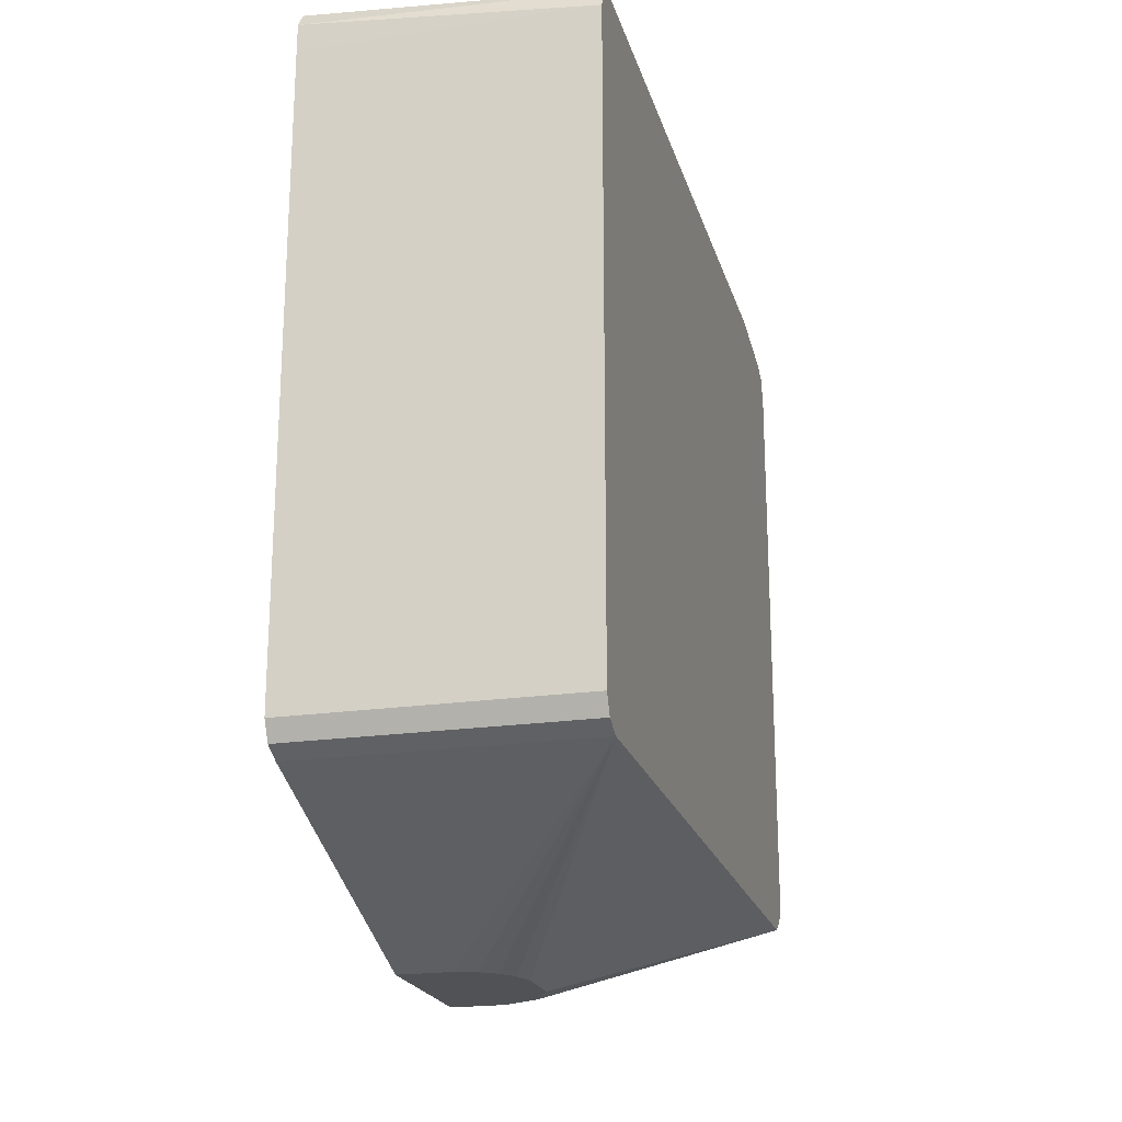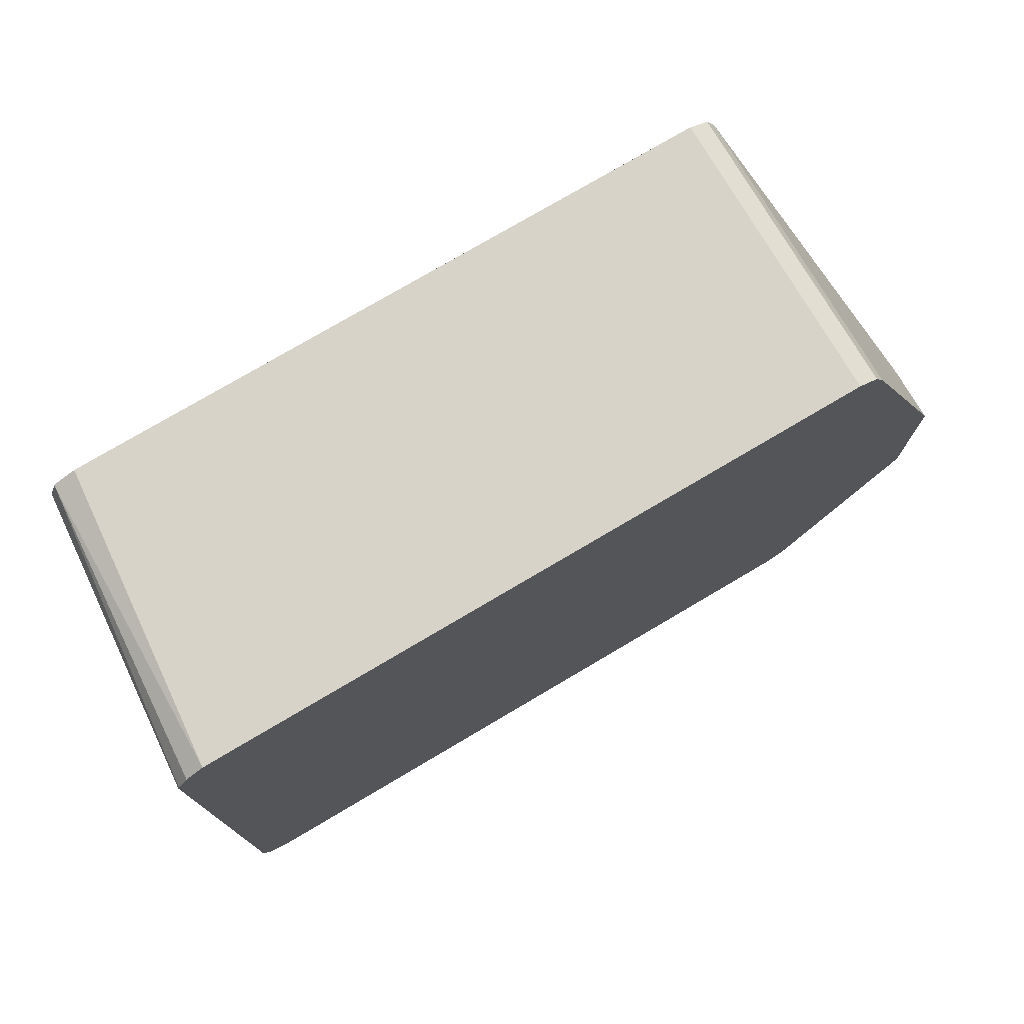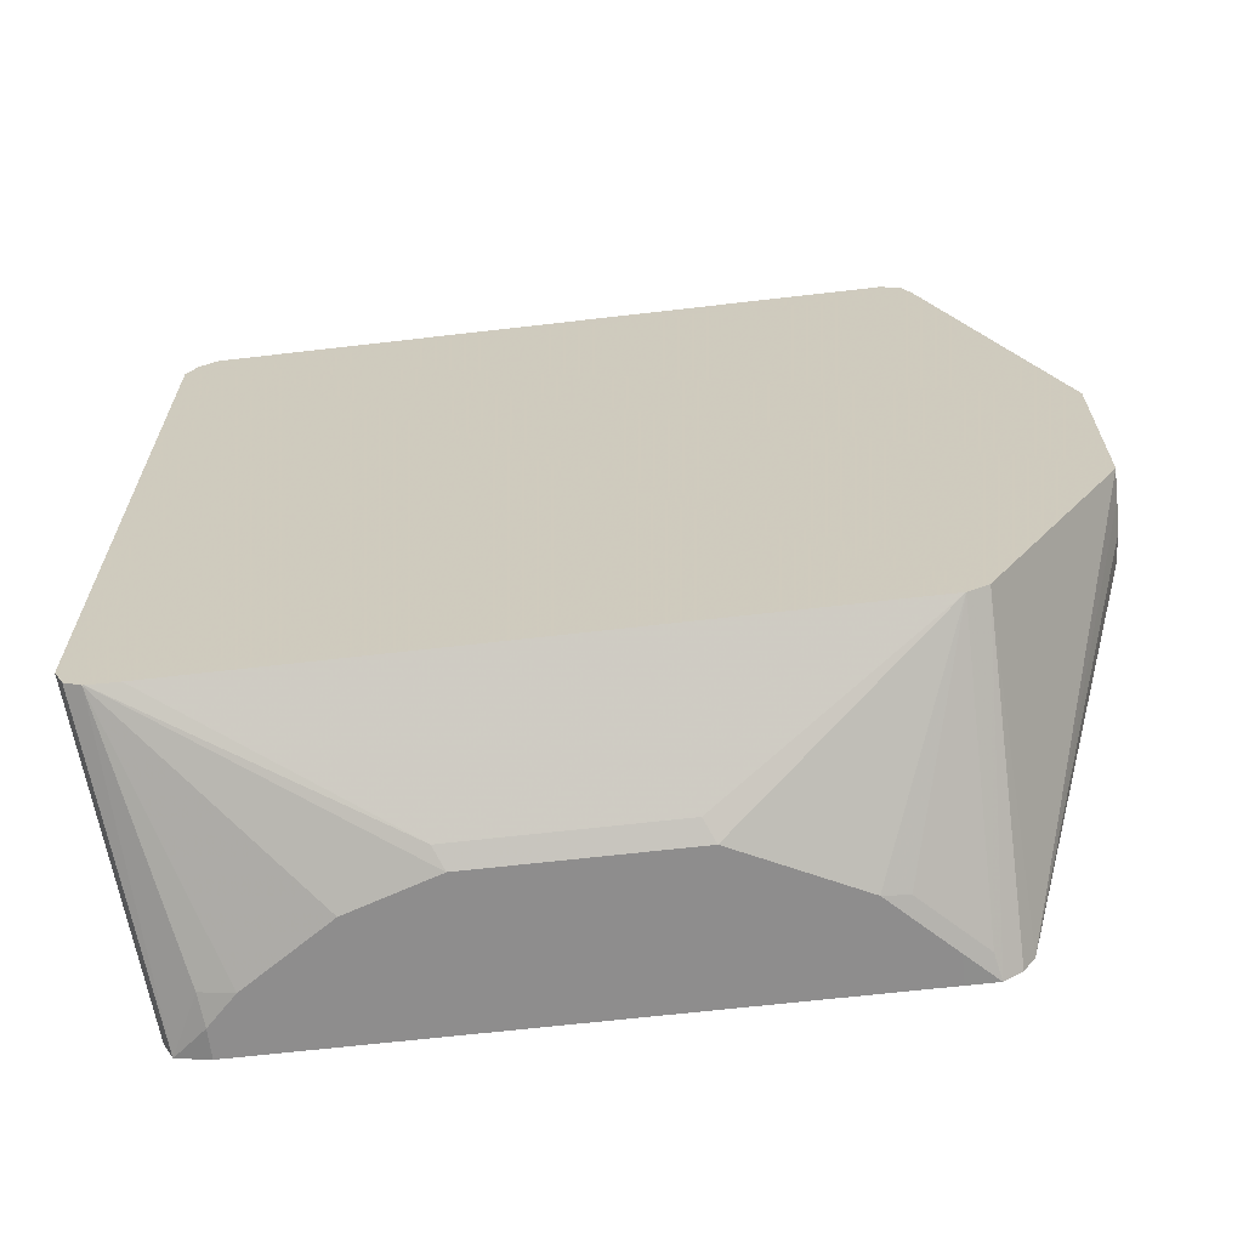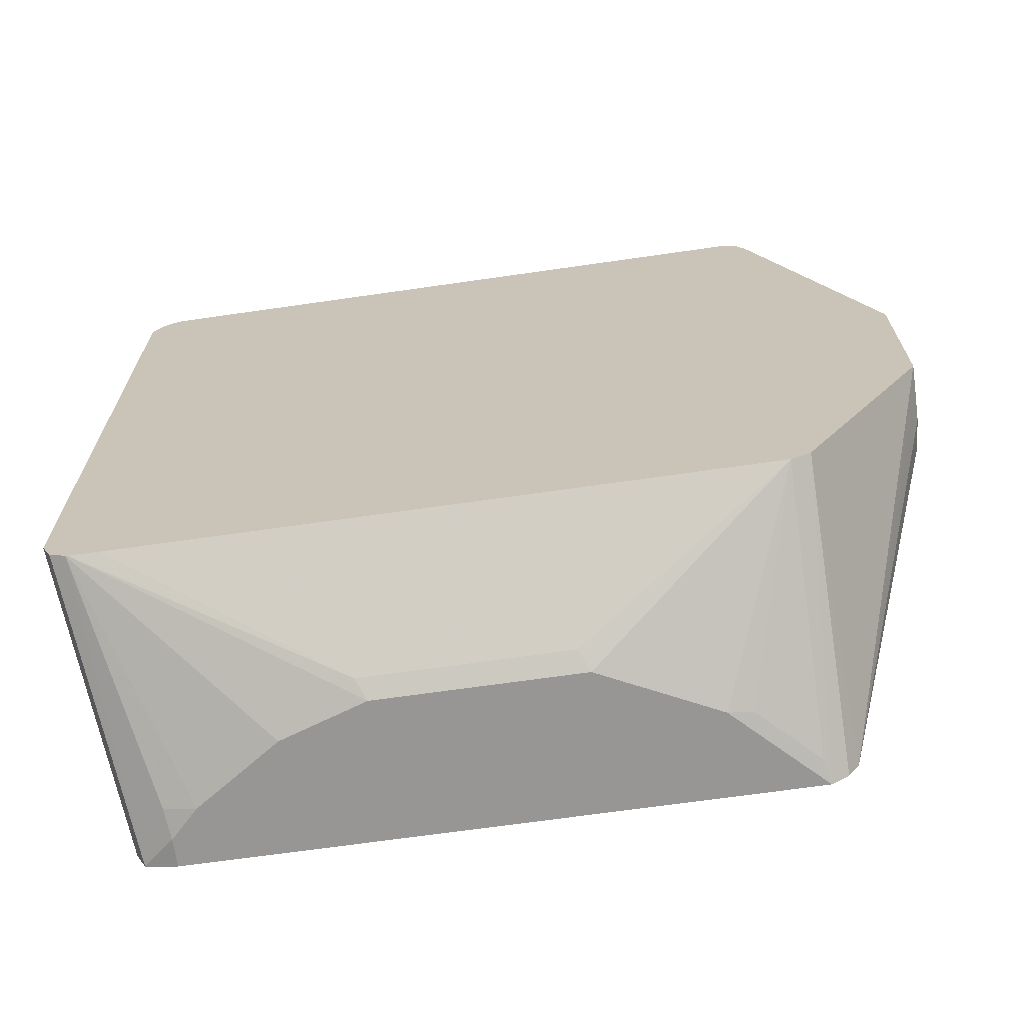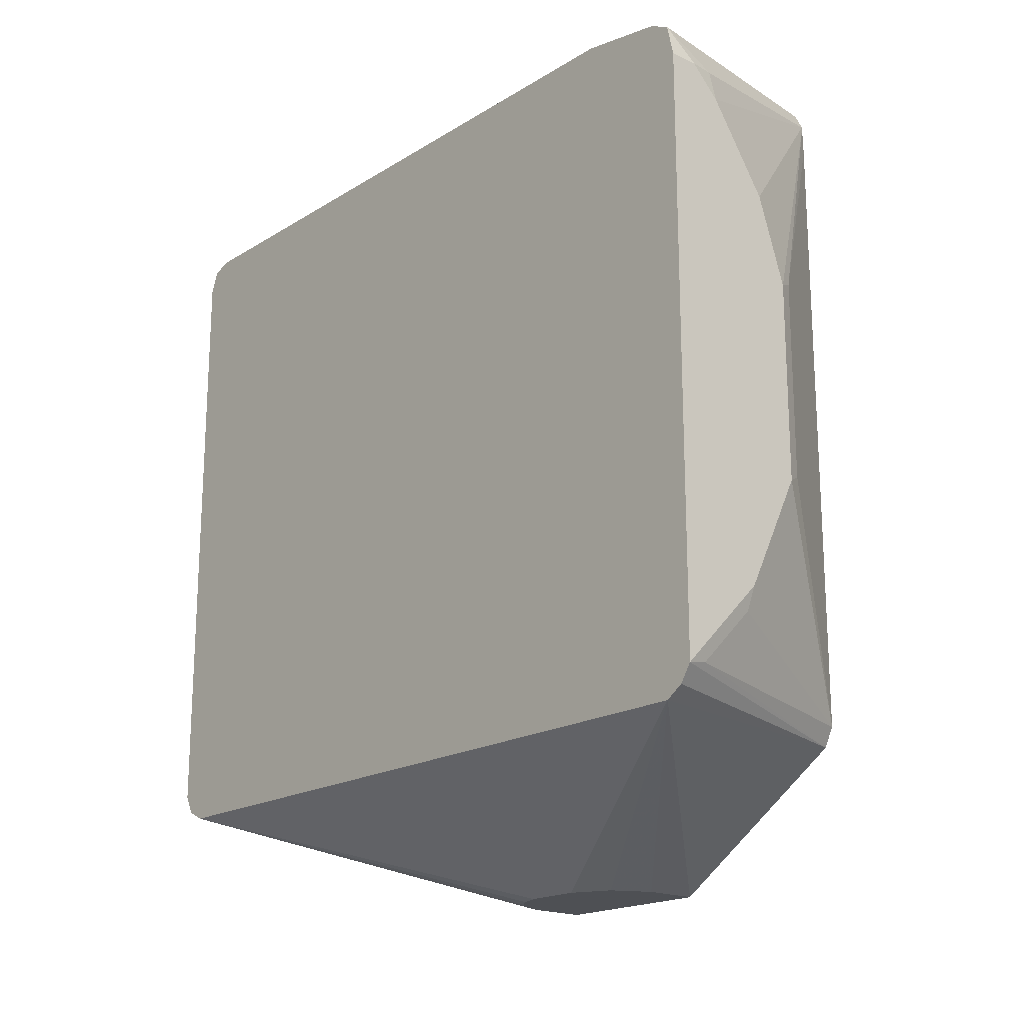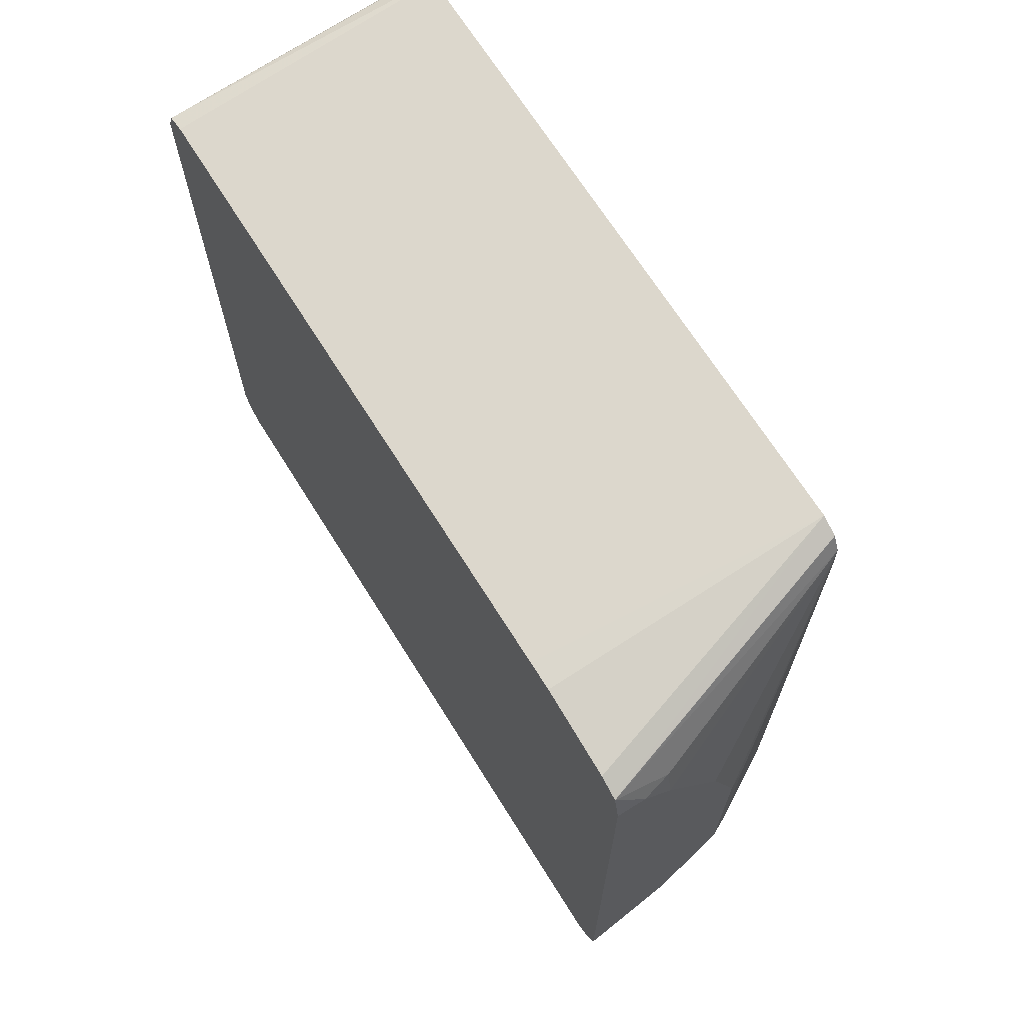
<metadata>
{"format":"obj","ext":"obj","renderer":"f3d","projection":"perspective","resolution":1024,"background":"white","views":[{"elev":-21.1,"azim":14.7,"up":"+Y"},{"elev":76.3,"azim":-120.6,"up":"+Z"},{"elev":-64.7,"azim":-83.3,"up":"+Z"},{"elev":-67.8,"azim":-81.8,"up":"+Z"},{"elev":-18.7,"azim":139.2,"up":"+Y"},{"elev":68.3,"azim":148.0,"up":"+Y"}]}
</metadata>
<code>
v 0.2888 0.5201 0.2697
v 0.2888 0.5347 0.2637
v 0.09762 0.5391 0.2694
v 0.09762 0.5201 0.2697
v 0.2888 0.1155 0.2697
v 0.2888 0.5394 0.2504
v 0.09762 0.5574 0.2517
v 0.09762 0.5507 0.2617
v 0.09762 0.09633 0.2697
v 0.2697 0.09633 0.2697
v 0.2888 0.09628 0.2696
v 0.09762 0.558 0.2497
v 0.2888 0.5394 -0.1735
v 0.09762 0.08349 0.2633
v 0.2888 0.08349 0.2633
v 0.09762 0.558 -0.1932
v 0.2888 0.5393 -0.1927
v 0.09762 0.0771 0.2504
v 0.2888 0.0771 0.2504
v 0.09762 0.5522 -0.2048
v 0.2888 0.5297 -0.2504
v 0.2888 0.5226 -0.2646
v 0.09762 -3.811e-05 0.03849
v 0.1155 -9.275e-05 0.03849
v 0.1349 -9.275e-05 0.03849
v 0.1493 -9.275e-05 0.03369
v 0.1605 -9.275e-05 0.02566
v 0.1685 -9.275e-05 0.01441
v 0.1734 -9.275e-05 0
v 0.2888 0.0771 -0.2118
v 0.09762 0.5518 -0.2057
v 0.2888 0.5224 -0.2648
v 0.09762 -9.275e-05 0.0349
v 0.1734 -9.275e-05 -0.01932
v 0.1733 -9.275e-05 -0.03854
v 0.2888 0.07715 -0.2503
v 0.09762 0.5406 -0.2112
v 0.2888 0.5008 -0.2697
v 0.2697 0.5008 -0.2697
v 0.2504 0.5033 -0.2648
v 0.09762 -9.275e-05 -0.07344
v 0.167 -9.275e-05 -0.05132
v 0.2888 0.07721 -0.2505
v 0.1605 -9.275e-05 -0.0642
v 0.2504 0.4816 -0.2697
v 0.2119 0.4238 -0.2697
v 0.1926 0.366 -0.2697
v 0.09762 0.5394 -0.2114
v 0.2888 0.1156 -0.2697
v 0.1155 -9.275e-05 -0.07703
v 0.09762 1.651e-05 -0.07703
v 0.09762 0.08349 -0.2054
v 0.2888 0.0848 -0.2619
v 0.1349 -9.275e-05 -0.07703
v 0.1798 0.3724 -0.2633
v 0.1926 0.2312 -0.2697
v 0.09762 0.5201 -0.2119
v 0.2888 0.09638 -0.2696
v 0.2697 0.1156 -0.2697
v 0.09762 0.09633 -0.2119
v 0.2729 0.09955 -0.2665
v 0.2888 0.09622 -0.2695
v 0.1798 0.2376 -0.2633
v 0.2119 0.1926 -0.2697
v 0.2344 0.1381 -0.2665
v 0.2312 0.1541 -0.2697
f 37 46 47
f 37 40 45
f 36 44 43
f 37 47 48
f 35 42 36
f 32 40 37
f 32 39 40
f 32 38 39
f 31 32 37
f 30 35 36
f 30 34 35
f 37 45 46
f 36 42 44
f 24 44 42
f 24 27 26
f 24 28 27
f 24 29 28
f 24 34 29
f 24 35 34
f 24 42 35
f 24 54 44
f 24 50 54
f 24 41 50
f 24 33 41
f 23 33 24
f 20 22 31
f 38 49 59
f 22 32 31
f 24 26 25
f 38 59 66
f 52 61 58
f 38 64 56
f 60 65 61
f 19 34 30
f 60 66 65
f 60 64 66
f 59 65 66
f 59 61 65
f 58 61 59
f 56 60 63
f 56 64 60
f 55 60 57
f 55 63 60
f 52 62 53
f 52 58 62
f 52 60 61
f 49 58 59
f 47 63 55
f 47 56 63
f 47 55 48
f 43 51 52
f 43 50 51
f 43 54 50
f 43 44 54
f 43 52 53
f 41 51 50
f 39 45 40
f 38 45 39
f 38 46 45
f 38 47 46
f 38 56 47
f 38 66 64
f 19 29 34
f 48 55 57
f 19 27 28
f 3 12 16
f 3 7 12
f 3 8 7
f 2 8 3
f 2 7 8
f 2 6 7
f 1 6 2
f 1 13 6
f 1 17 13
f 1 21 17
f 1 22 21
f 1 32 22
f 1 38 32
f 1 49 38
f 1 58 49
f 1 53 62
f 1 43 53
f 1 36 43
f 1 30 36
f 1 19 30
f 1 15 19
f 1 11 15
f 1 5 11
f 1 10 5
f 1 9 10
f 1 4 9
f 1 3 4
f 1 2 3
f 19 28 29
f 3 16 20
f 3 20 31
f 1 62 58
f 3 37 48
f 19 26 27
f 3 31 37
f 19 25 26
f 18 25 19
f 18 24 25
f 18 23 24
f 16 22 20
f 16 21 22
f 14 19 15
f 14 18 19
f 13 17 16
f 10 15 11
f 9 15 10
f 9 14 15
f 16 17 21
f 3 41 33
f 3 57 60
f 3 60 52
f 3 52 51
f 3 51 41
f 3 33 23
f 6 16 12
f 3 23 18
f 3 18 14
f 3 14 9
f 3 9 4
f 5 10 11
f 6 12 7
f 6 13 16
f 3 48 57

</code>
